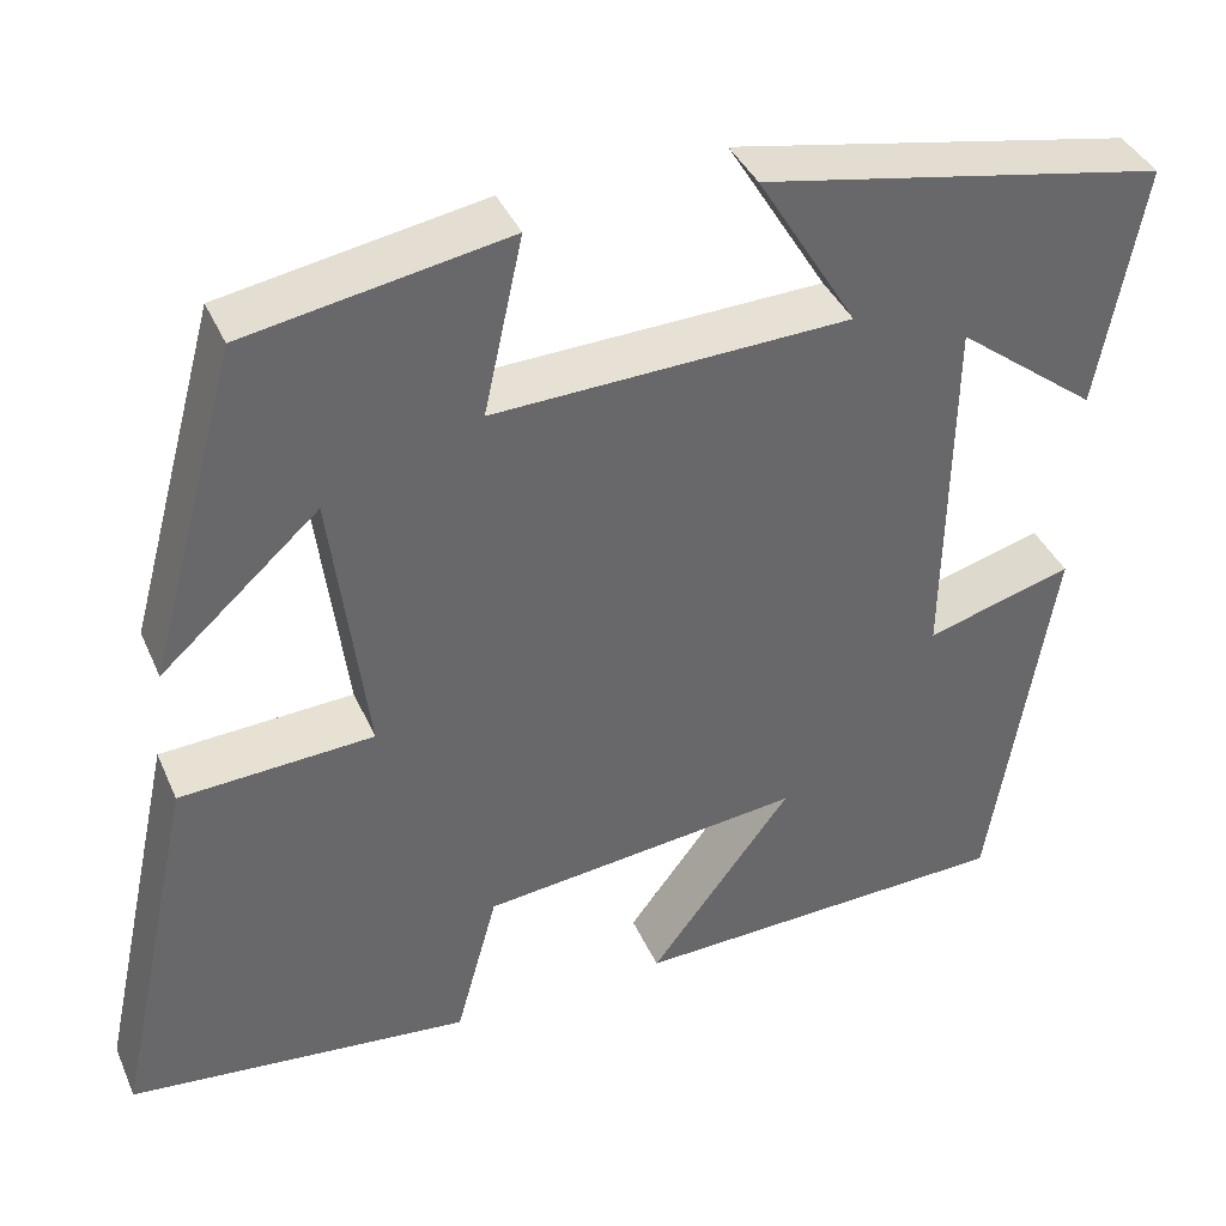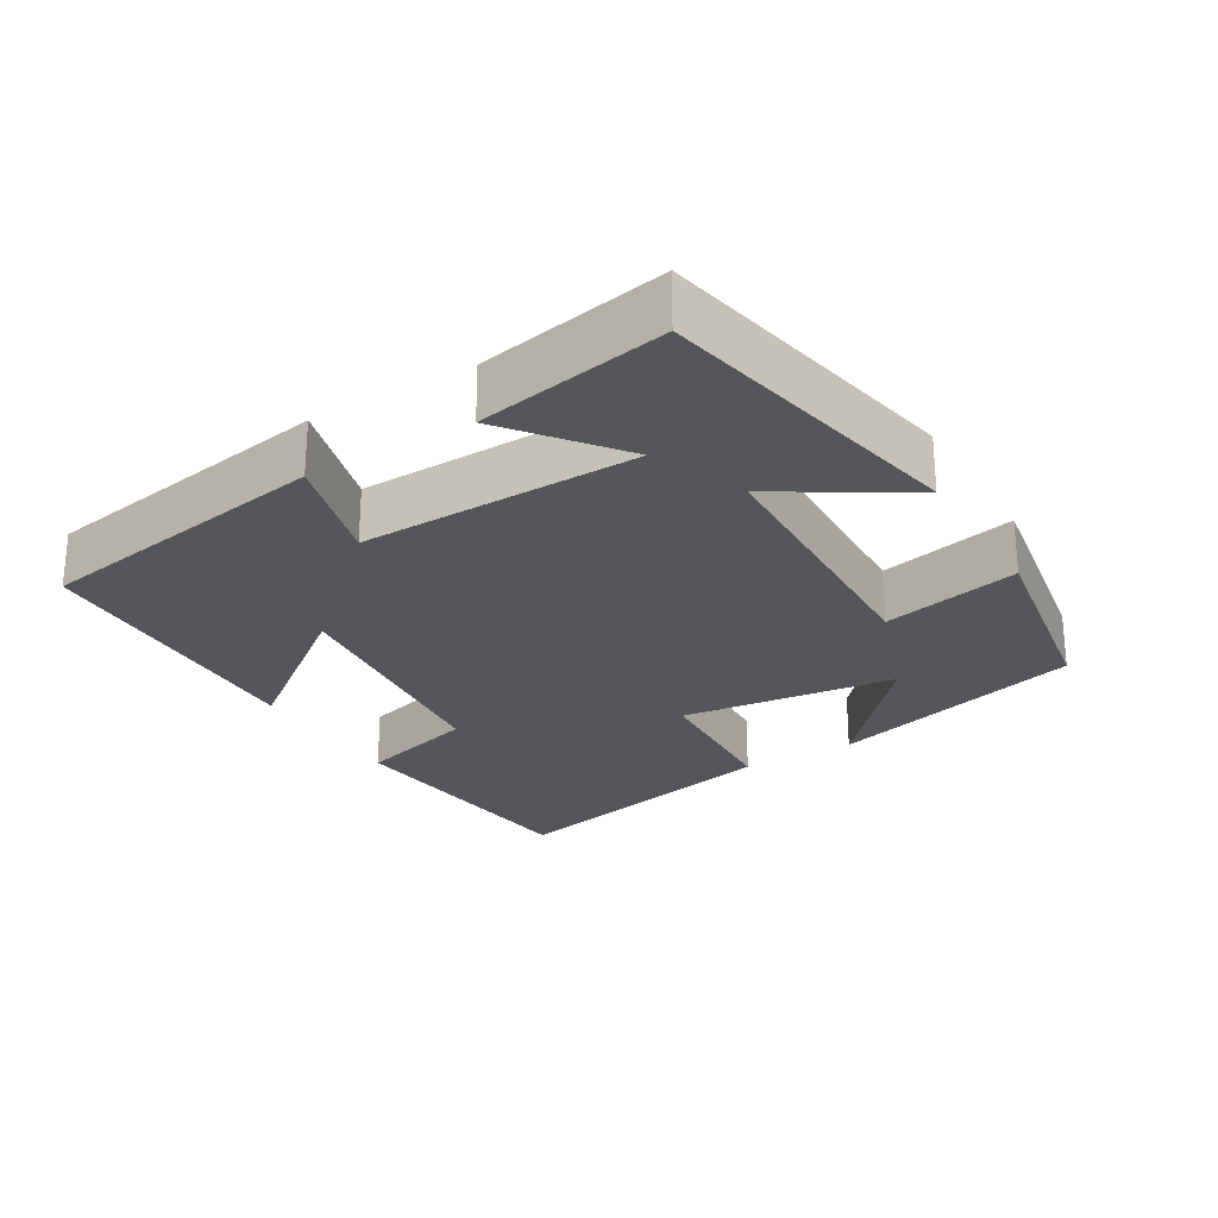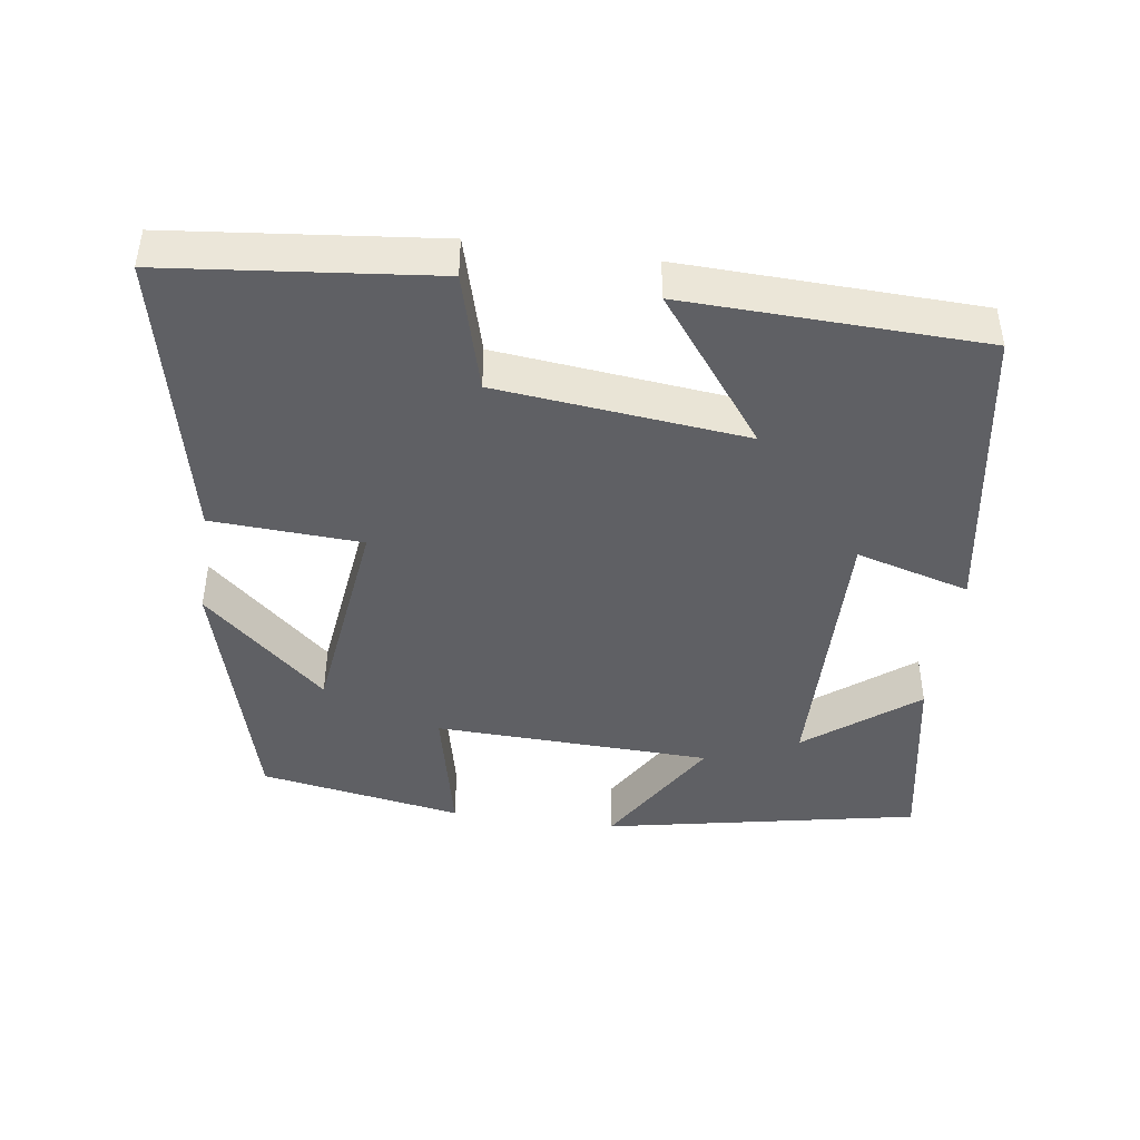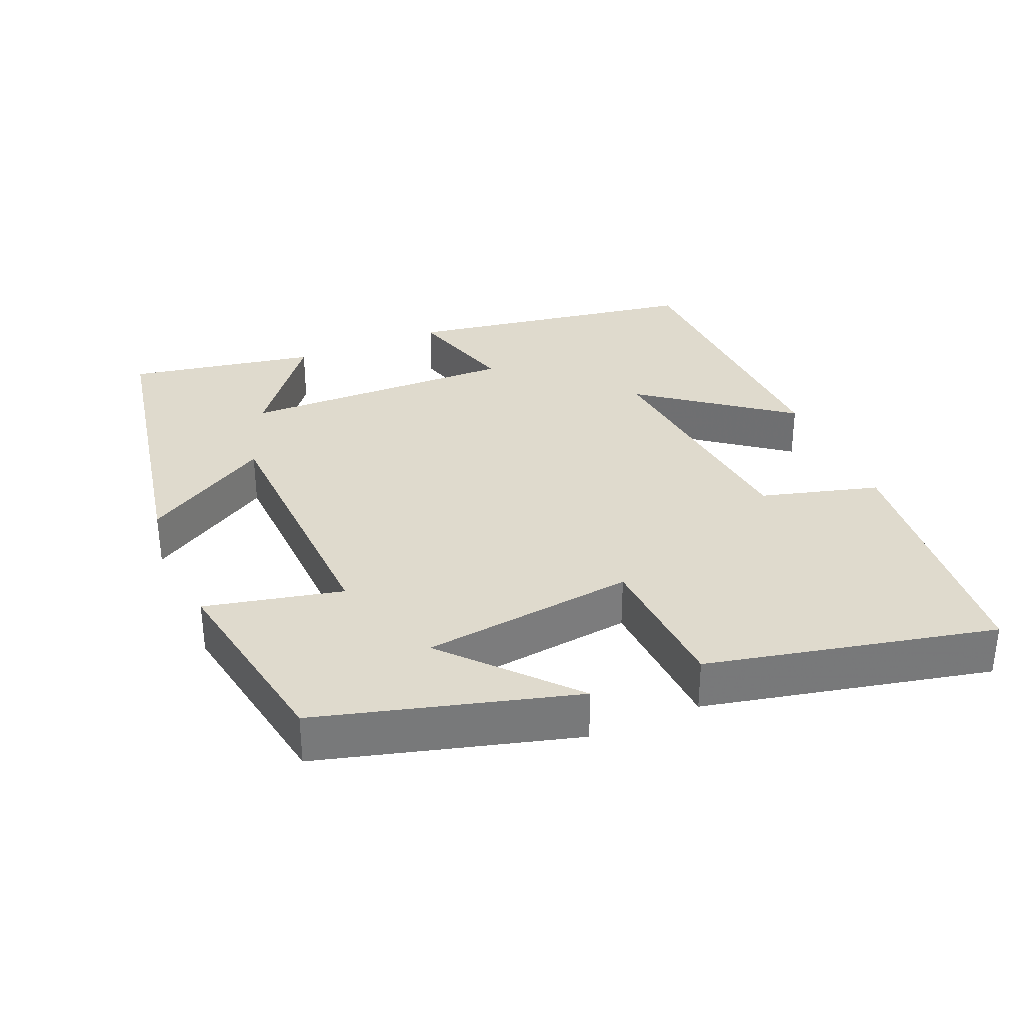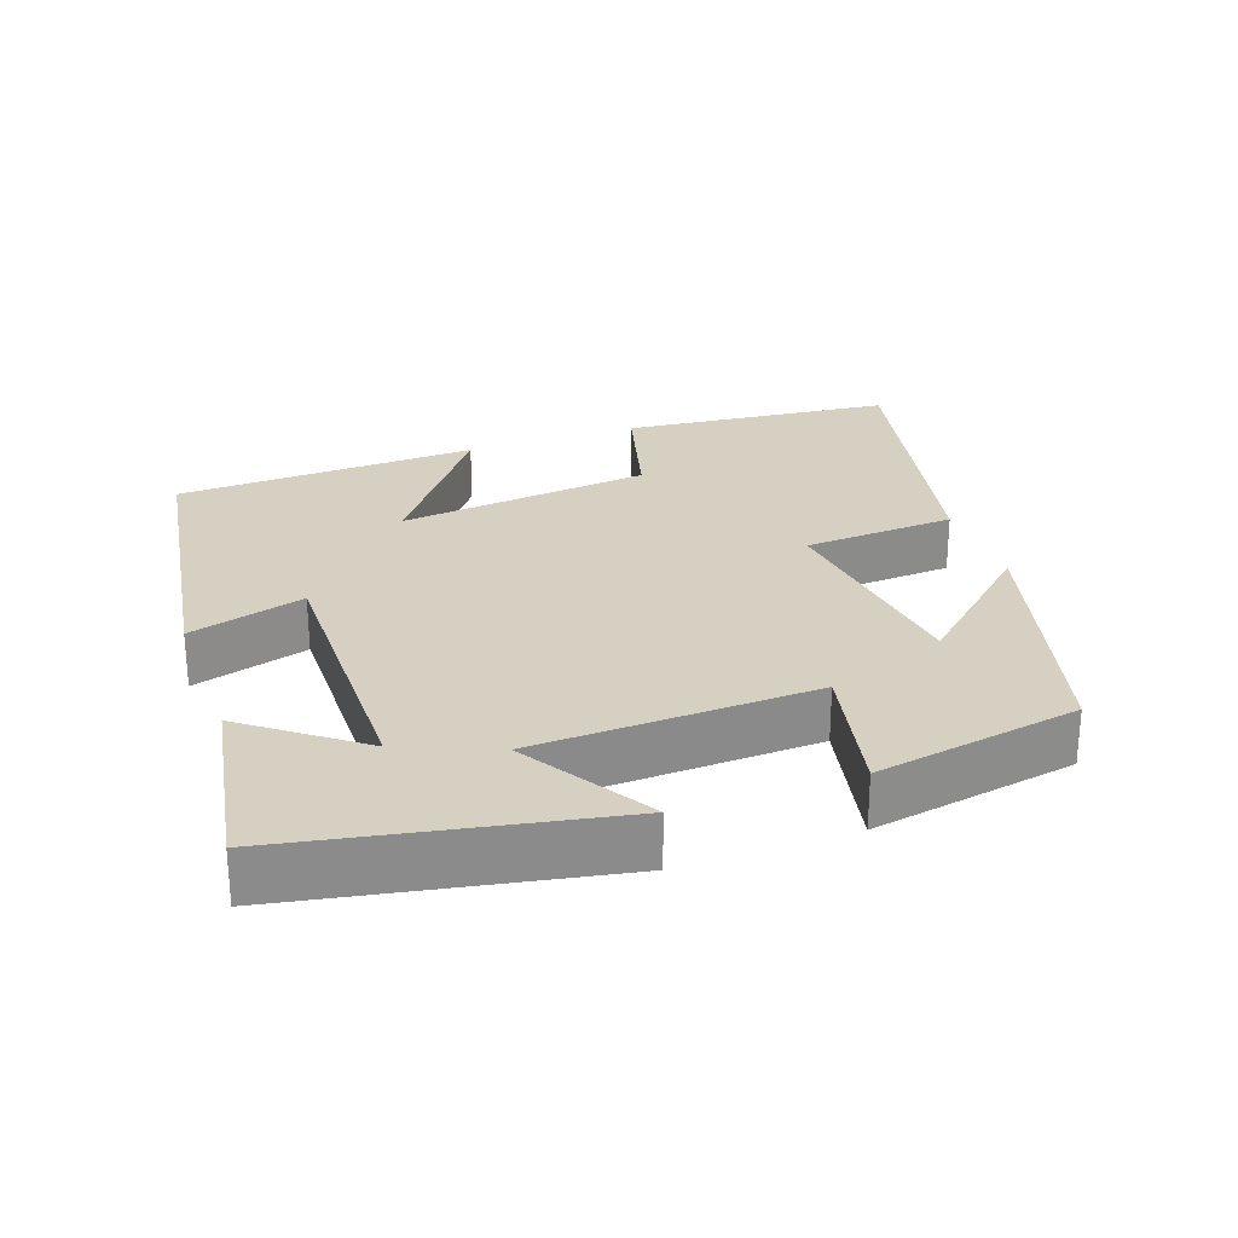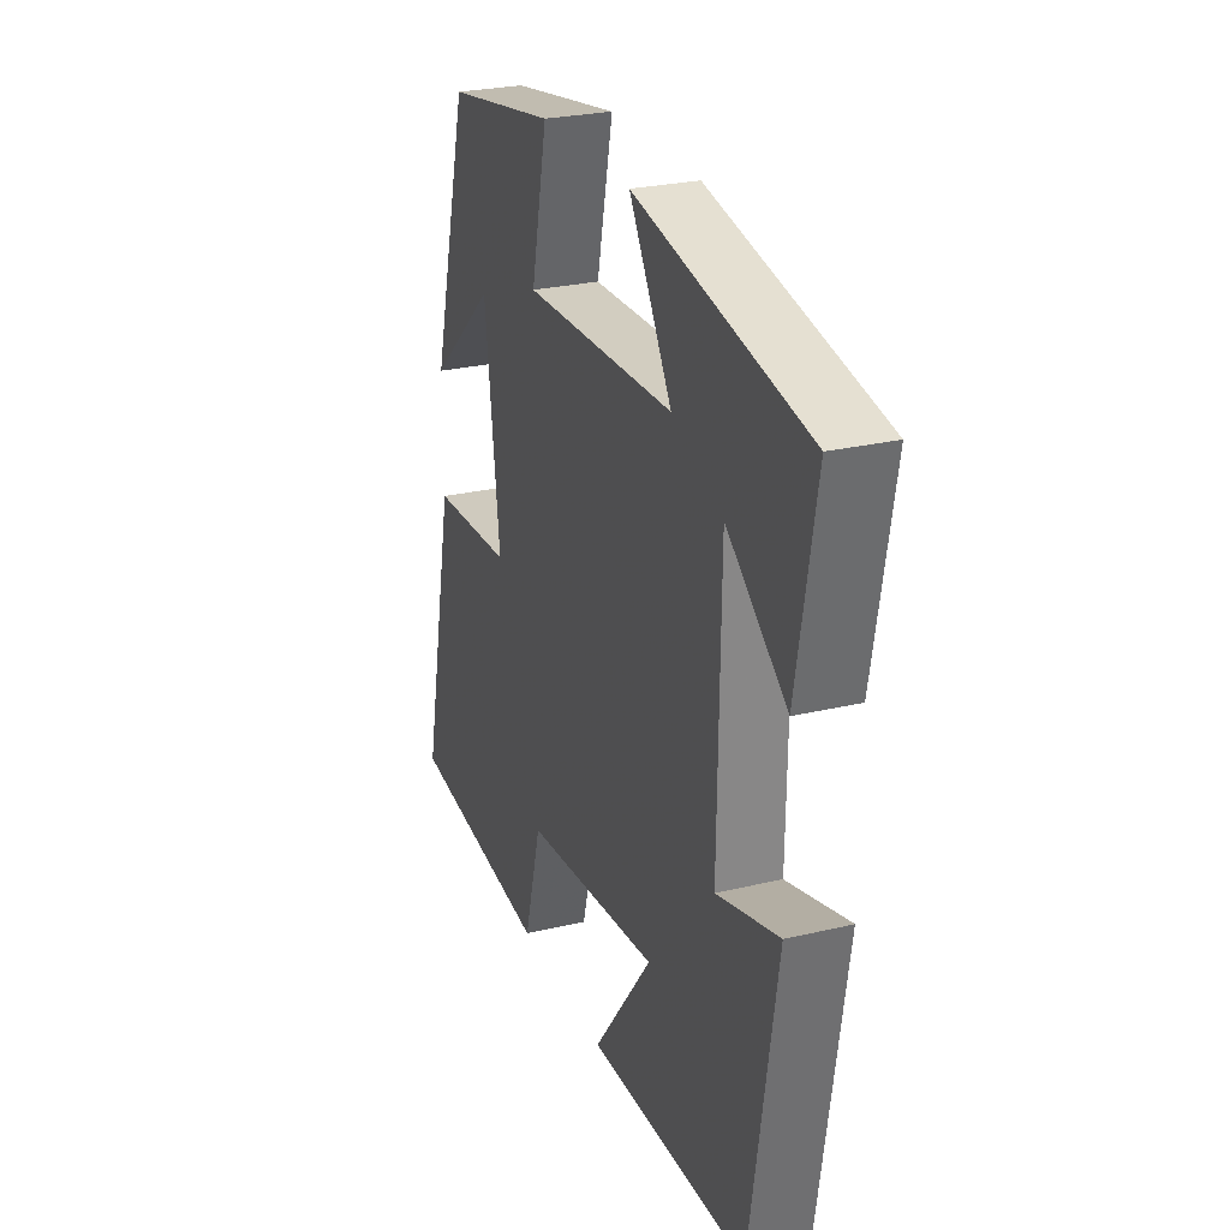
<metadata>
{"format":"obj","ext":"obj","renderer":"f3d","projection":"perspective","resolution":1024,"background":"white","views":[{"elev":39.1,"azim":157.8,"up":"+Z"},{"elev":-25.5,"azim":-58.8,"up":"+Y"},{"elev":-44.0,"azim":172.1,"up":"+Y"},{"elev":32.8,"azim":67.0,"up":"+Y"},{"elev":26.5,"azim":-19.8,"up":"+Y"},{"elev":26.5,"azim":-110.4,"up":"+Z"}]}
</metadata>
<code>
v 0.403 0.07 0.451
v 0.5 0.07 0.096
v 0.33 0.07 0.248
v 0.292 0.07 -0.05
v 0.5 0.07 -0.062
v 0.587 0.07 -0.462
v 0.218 0.07 -0.5
v 0.173 0.07 -0.336
v -0.173 0.07 -0.298
v -0.02 0.07 -0.5
v -0.433 0.07 -0.485
v -0.5 0.07 -0.071
v -0.342 0.07 -0.116
v -0.348 0.07 0.27
v -0.5 0.07 0.153
v -0.548 0.07 0.416
v -0.112 0.07 0.5
v -0.22 0.07 0.323
v 0.164 0.07 0.309
v 0.122 0.07 0.5
v 0.403 0 0.451
v 0.5 0 0.096
v 0.33 0 0.248
v 0.292 0 -0.05
v 0.5 0 -0.062
v 0.587 0 -0.462
v 0.218 0 -0.5
v 0.173 0 -0.336
v -0.173 0 -0.298
v -0.02 0 -0.5
v -0.433 0 -0.485
v -0.5 0 -0.071
v -0.342 0 -0.116
v -0.348 0 0.27
v -0.5 0 0.153
v -0.548 0 0.416
v -0.112 0 0.5
v -0.22 0 0.323
v 0.164 0 0.309
v 0.122 0 0.5
f 19 20 1
f 16 17 18
f 14 15 16
f 14 16 18
f 13 14 18 19
f 9 10 11 12
f 8 9 12 13
f 5 6 7 8
f 4 5 8 13
f 3 4 13 19
f 1 2 3
f 1 3 19
f 21 40 39
f 38 37 36
f 36 35 34
f 38 36 34
f 39 38 34 33
f 32 31 30 29
f 33 32 29 28
f 28 27 26 25
f 33 28 25 24
f 39 33 24 23
f 23 22 21
f 39 23 21
f 1 21 22 2
f 2 22 23 3
f 3 23 24 4
f 4 24 25 5
f 5 25 26 6
f 6 26 27 7
f 7 27 28 8
f 8 28 29 9
f 9 29 30 10
f 10 30 31 11
f 11 31 32 12
f 12 32 33 13
f 13 33 34 14
f 14 34 35 15
f 15 35 36 16
f 16 36 37 17
f 17 37 38 18
f 18 38 39 19
f 19 39 40 20
f 20 40 21 1

</code>
